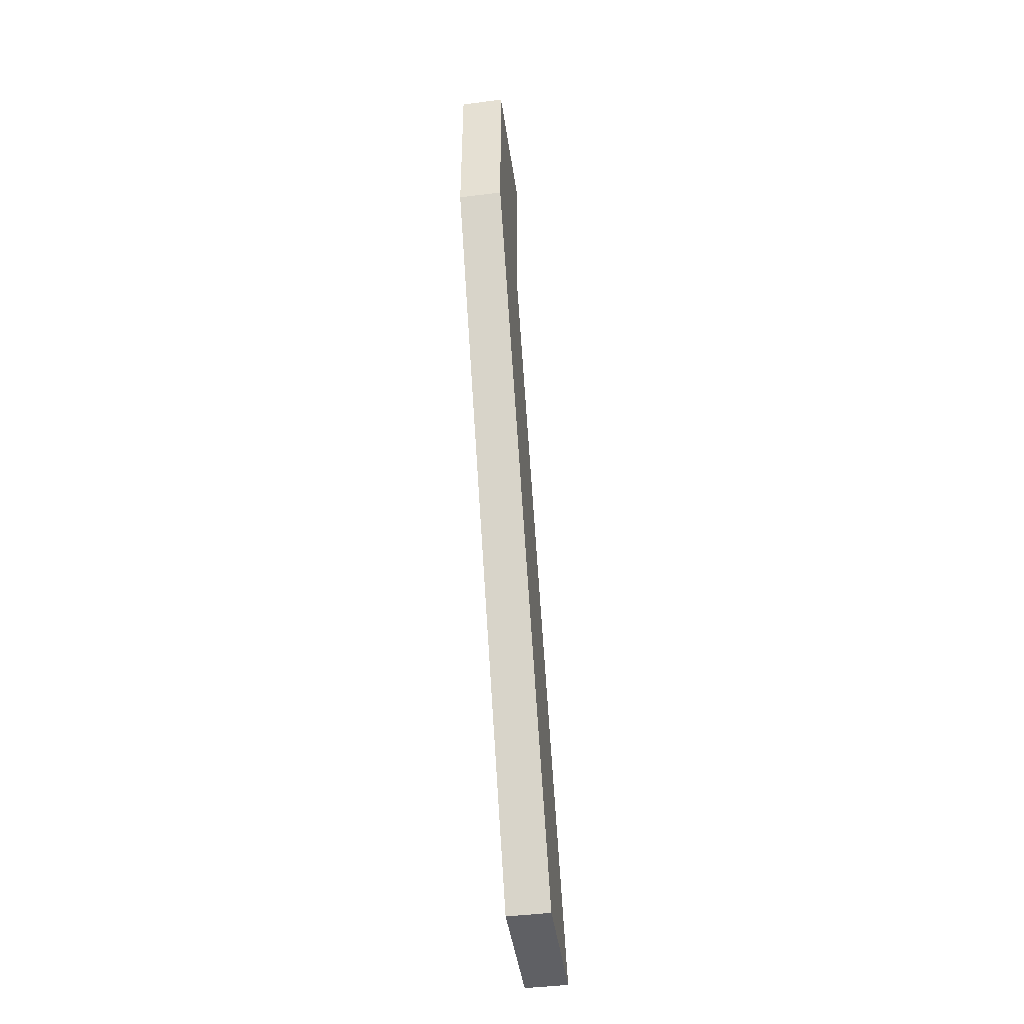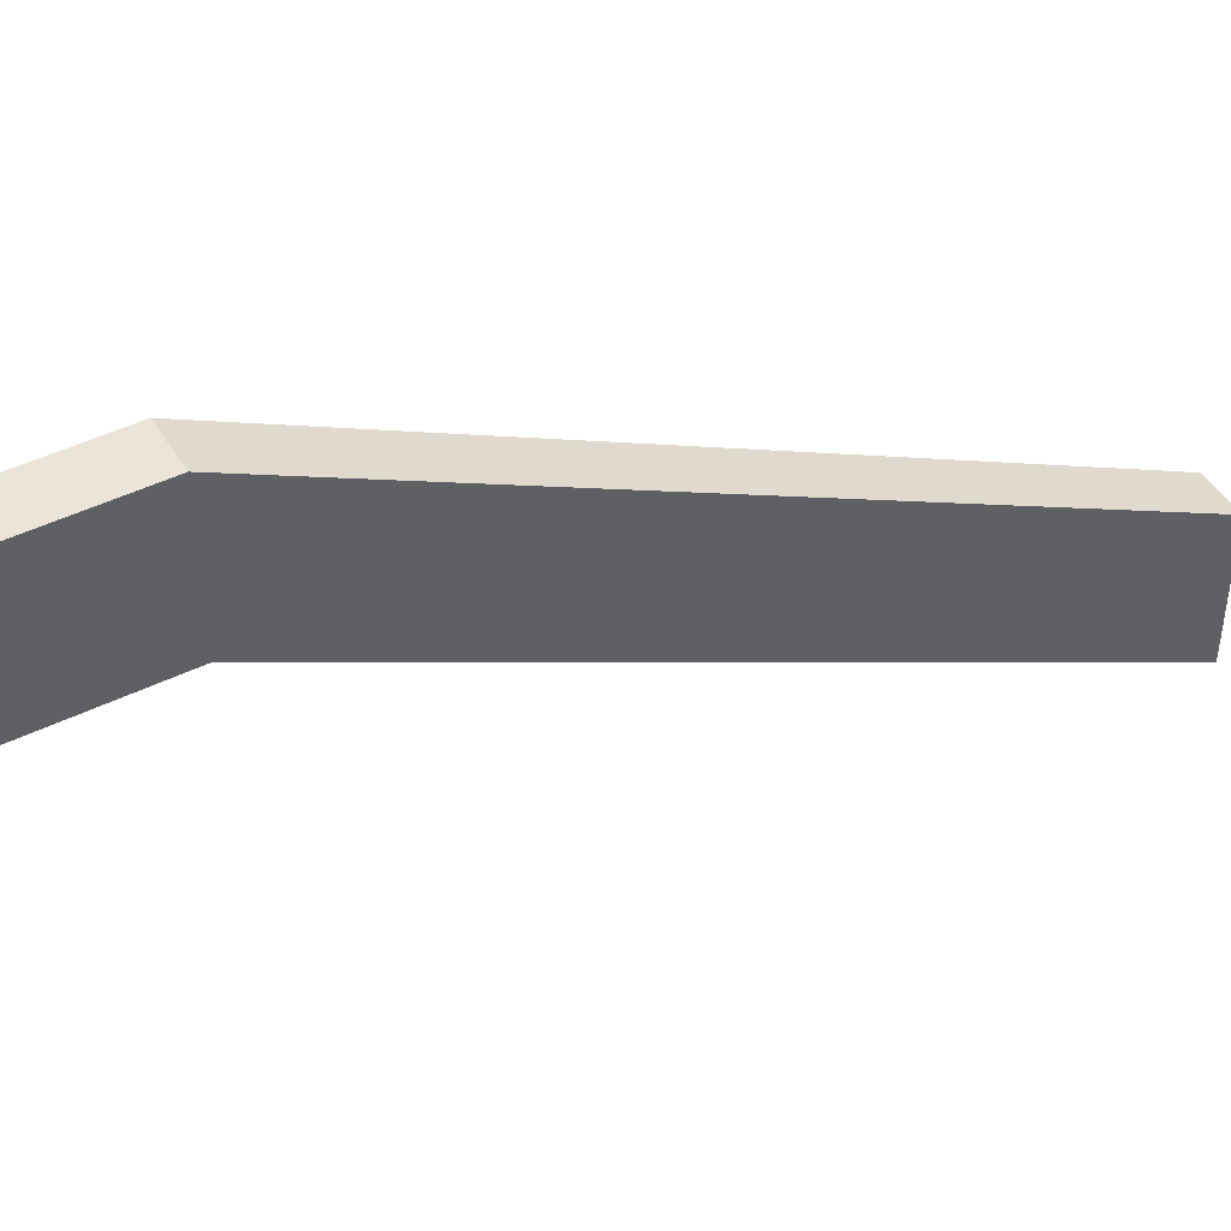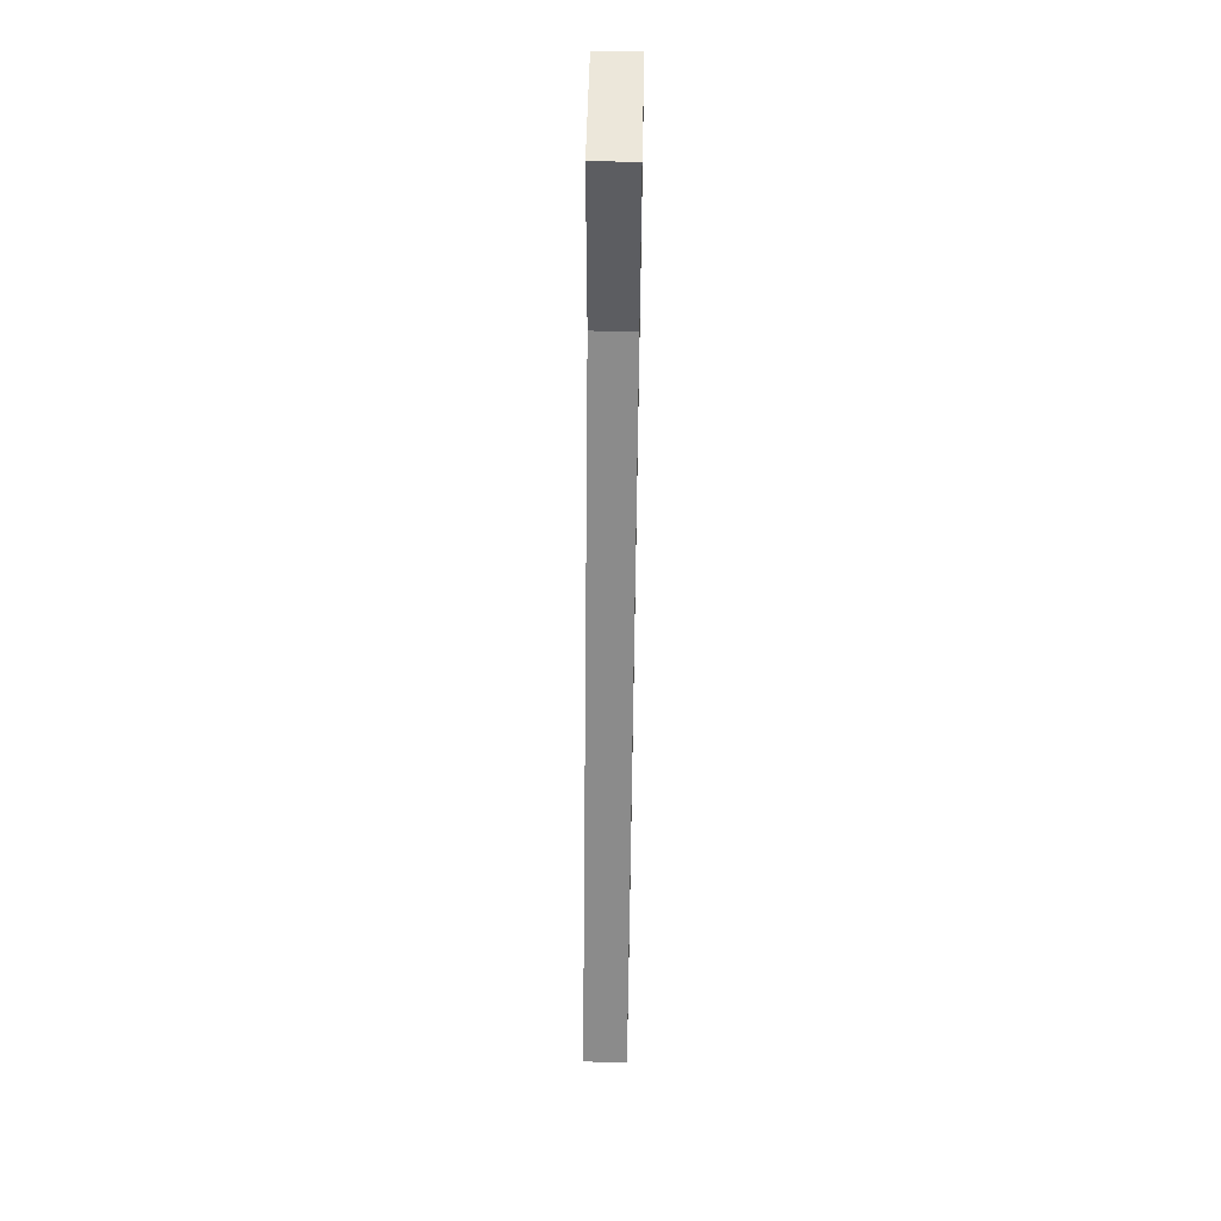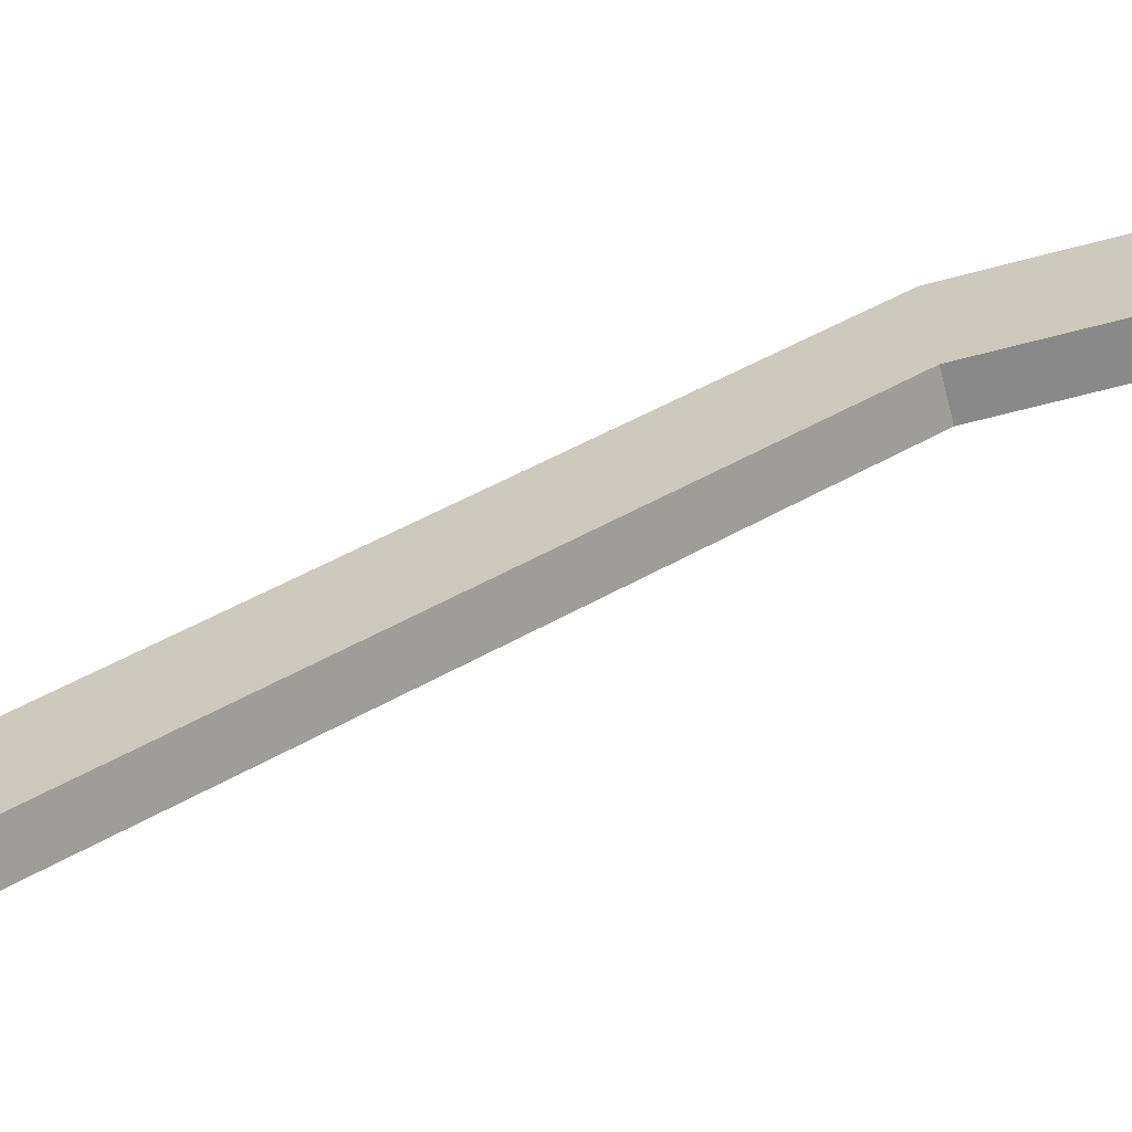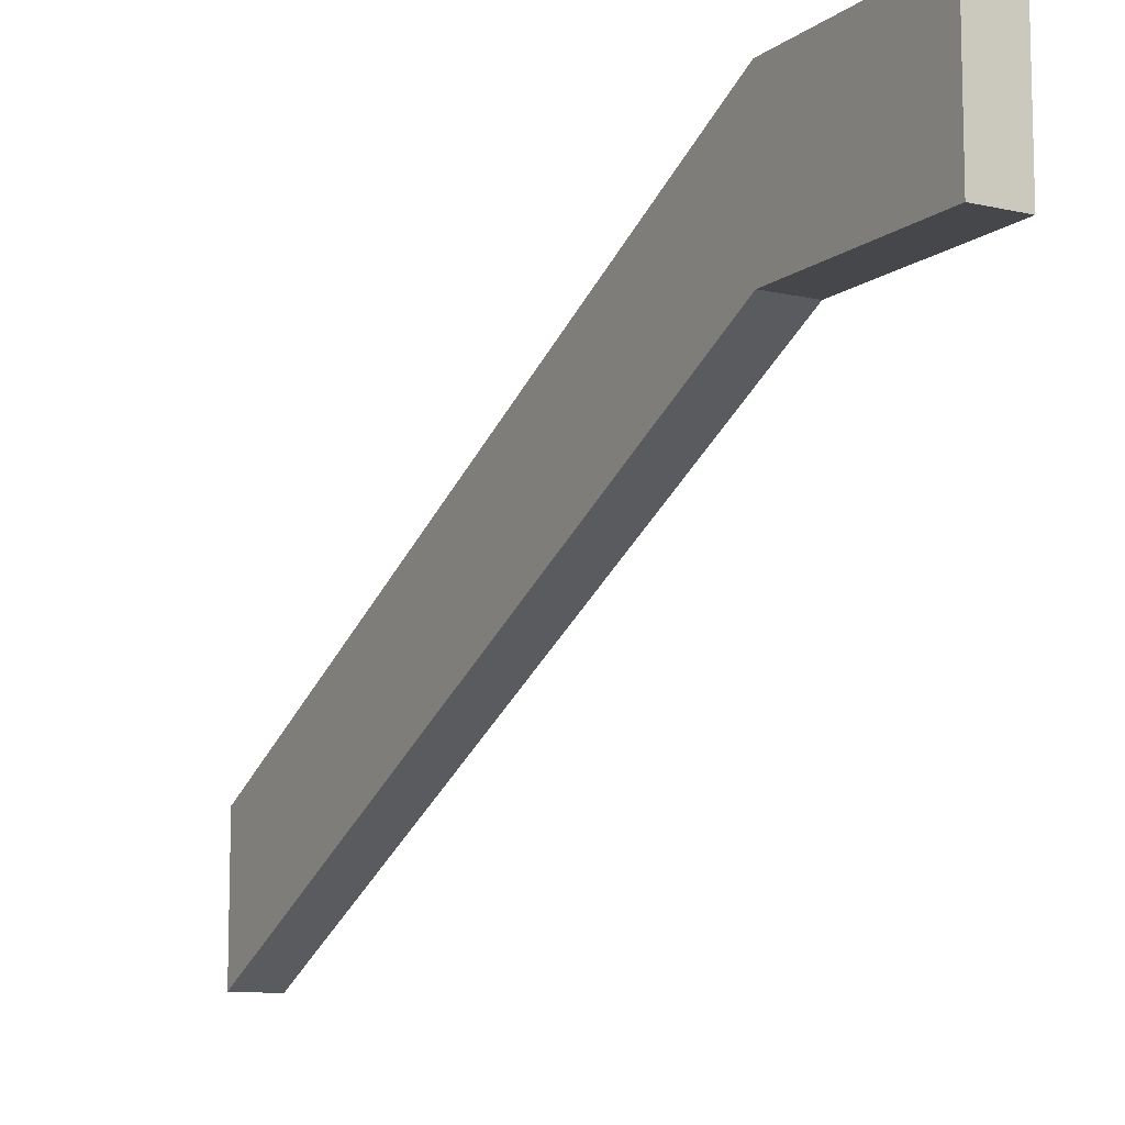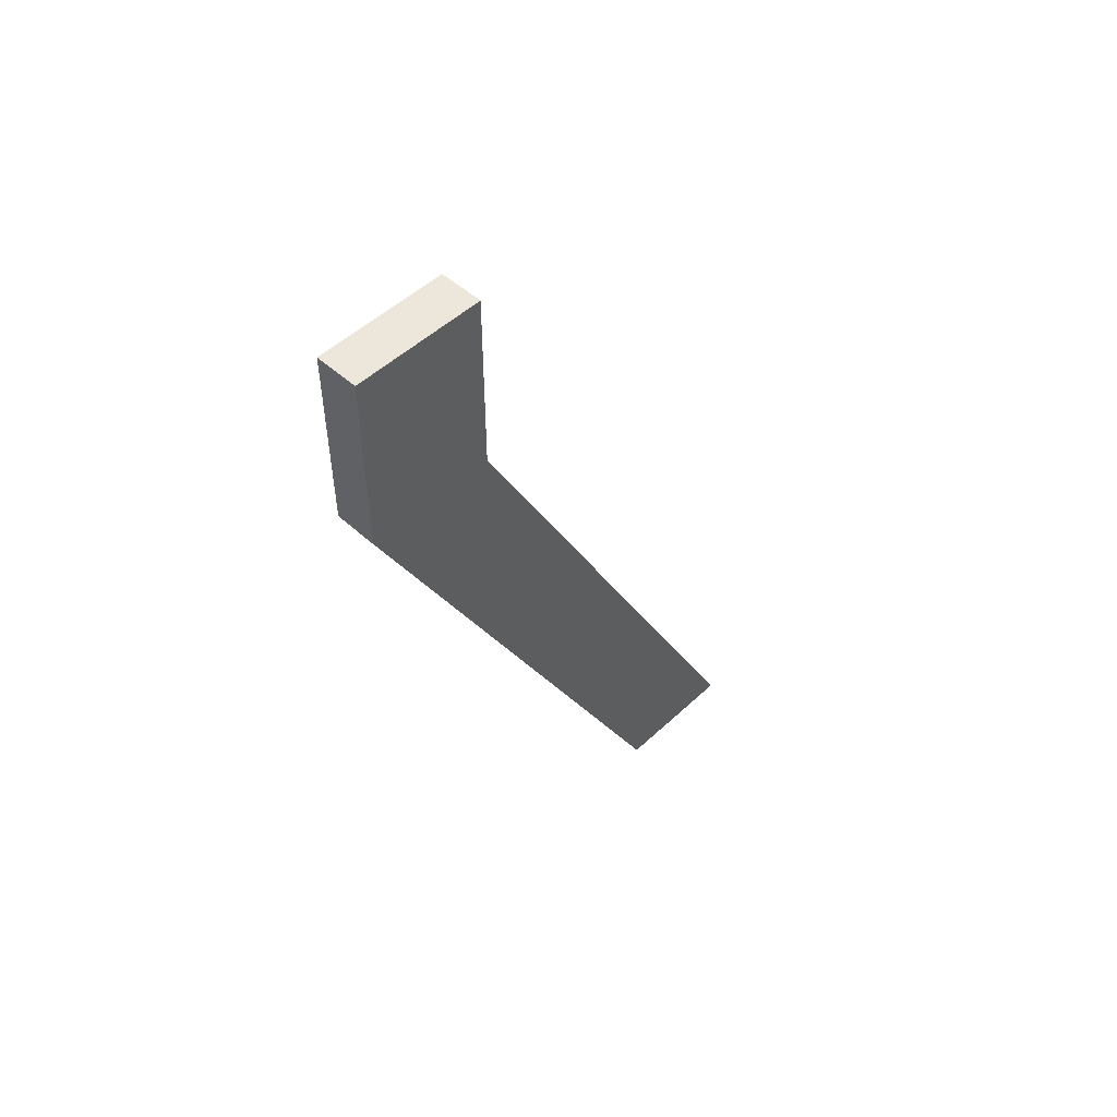
<metadata>
{"format":"obj","ext":"obj","renderer":"f3d","projection":"perspective","resolution":1024,"background":"white","views":[{"elev":-45.3,"azim":-171.8,"up":"+Z"},{"elev":45.5,"azim":60.4,"up":"+Y"},{"elev":53.4,"azim":1.3,"up":"+Z"},{"elev":-63.3,"azim":-74.9,"up":"+Y"},{"elev":-10.5,"azim":-30.2,"up":"+Y"},{"elev":50.6,"azim":-135.5,"up":"+Z"}]}
</metadata>
<code>
g pb_Mesh-2442430
v -0 0 3.25
v -1 0 3.25
v -0 3 3.25
v -1 3 3.25
v -1 0 3.25
v -1 0 -1
v -1 3 3.25
v -1 3 -1
v -1 -8 -16.5
v -0 -8 -16.5
v -1 -5 -16.5
v -0 -5 -16.5
v -0 0 -1
v -0 0 3.25
v -0 3 -1
v -0 3 3.25
v -0 3 3.25
v -1 3 3.25
v -0 3 -1
v -1 3 -1
v -0 0 -1
v -1 0 -1
v -0 0 3.25
v -1 0 3.25
v -1 0 -1
v -0 0 -1
v -1 -8 -16.5
v -0 -8 -16.5
v -1 -5 -16.5
v -1 -8 -16.5
v -0 -8 -16.5
v -0 -5 -16.5
v -0 3 -1
v -1 3 -1
v -0 -5 -16.5
v -1 -5 -16.5
g pb_Mesh-2442430_0
f 3 2 1
f 3 4 2
f 7 6 5
f 7 8 6
f 11 10 9
f 11 12 10
f 15 14 13
f 15 16 14
f 19 18 17
f 19 20 18
f 23 22 21
f 23 24 22
f 27 26 25
f 27 28 26
f 29 6 8
f 29 30 6
f 31 15 13
f 31 32 15
f 35 34 33
f 35 36 34

</code>
